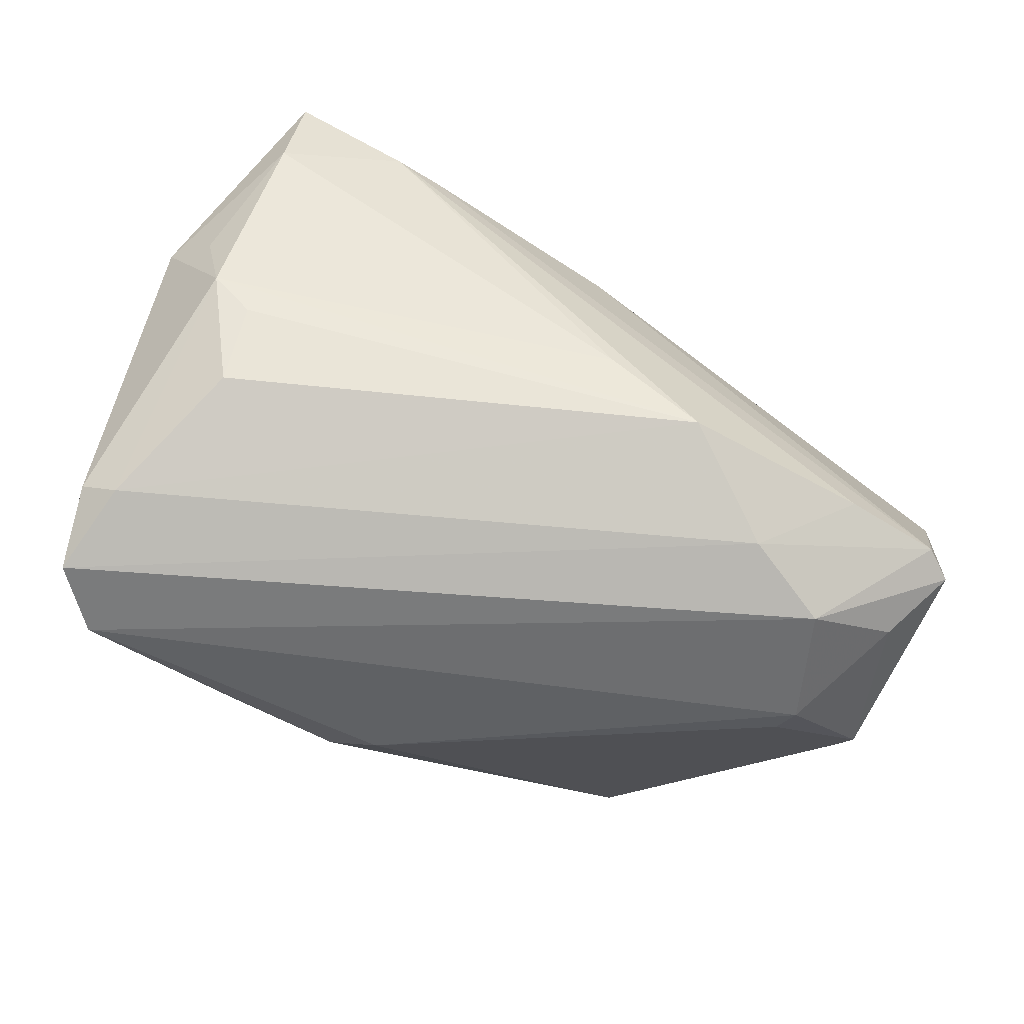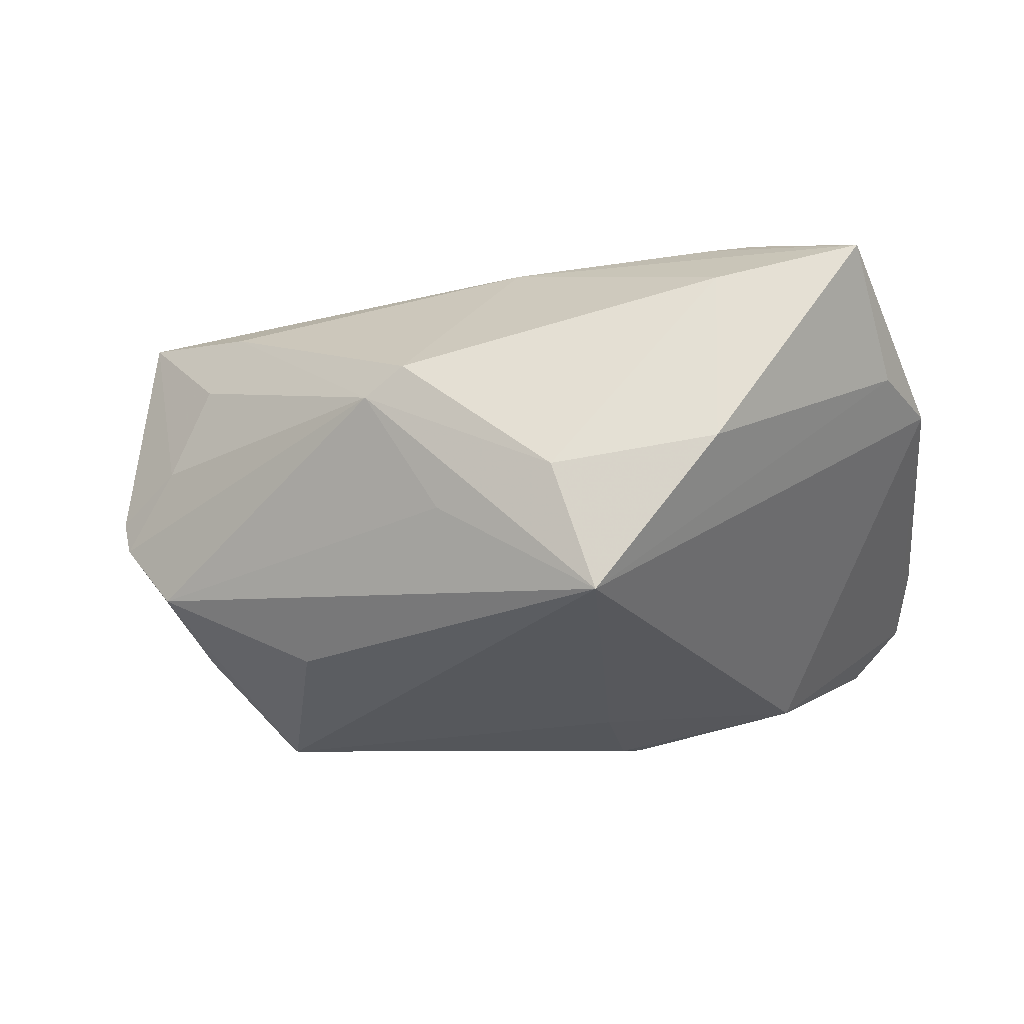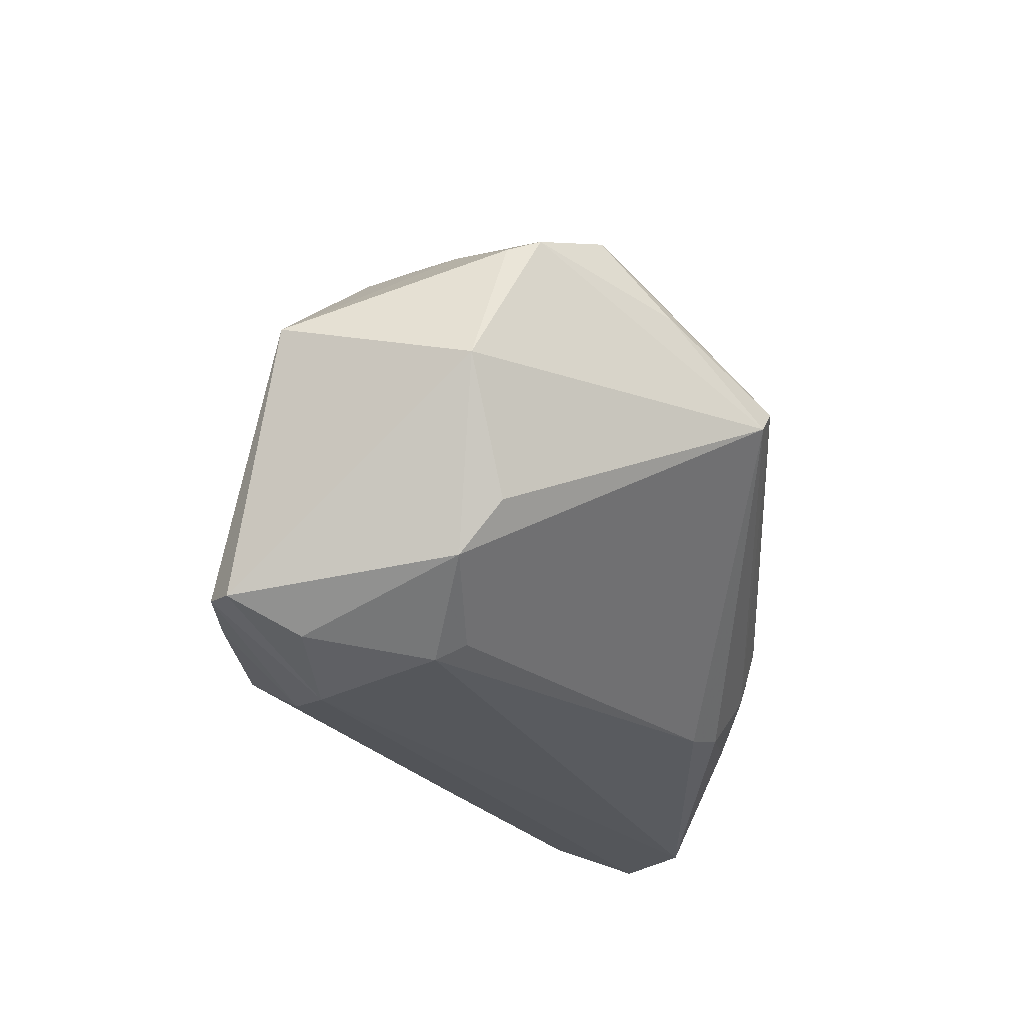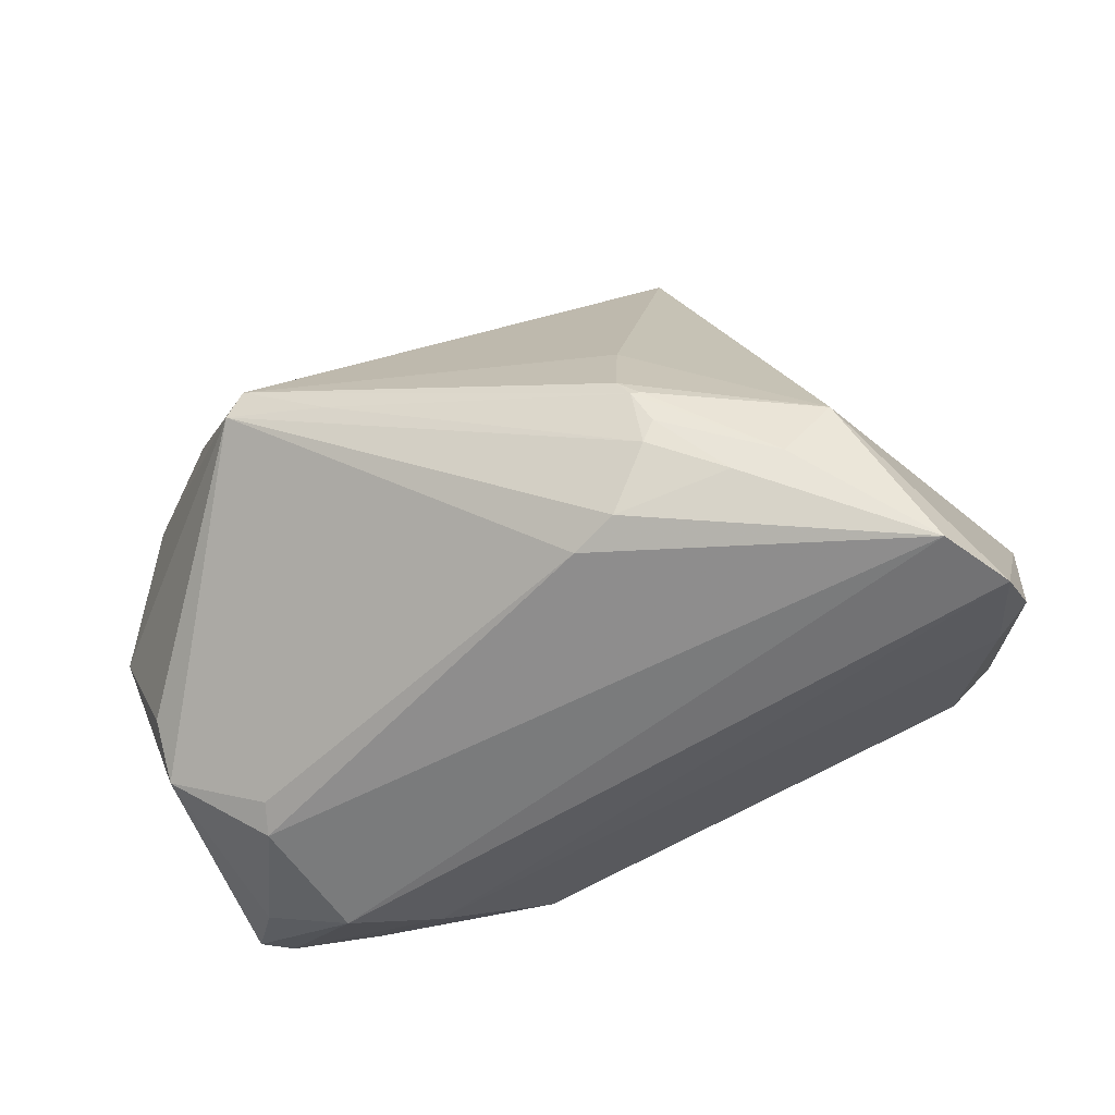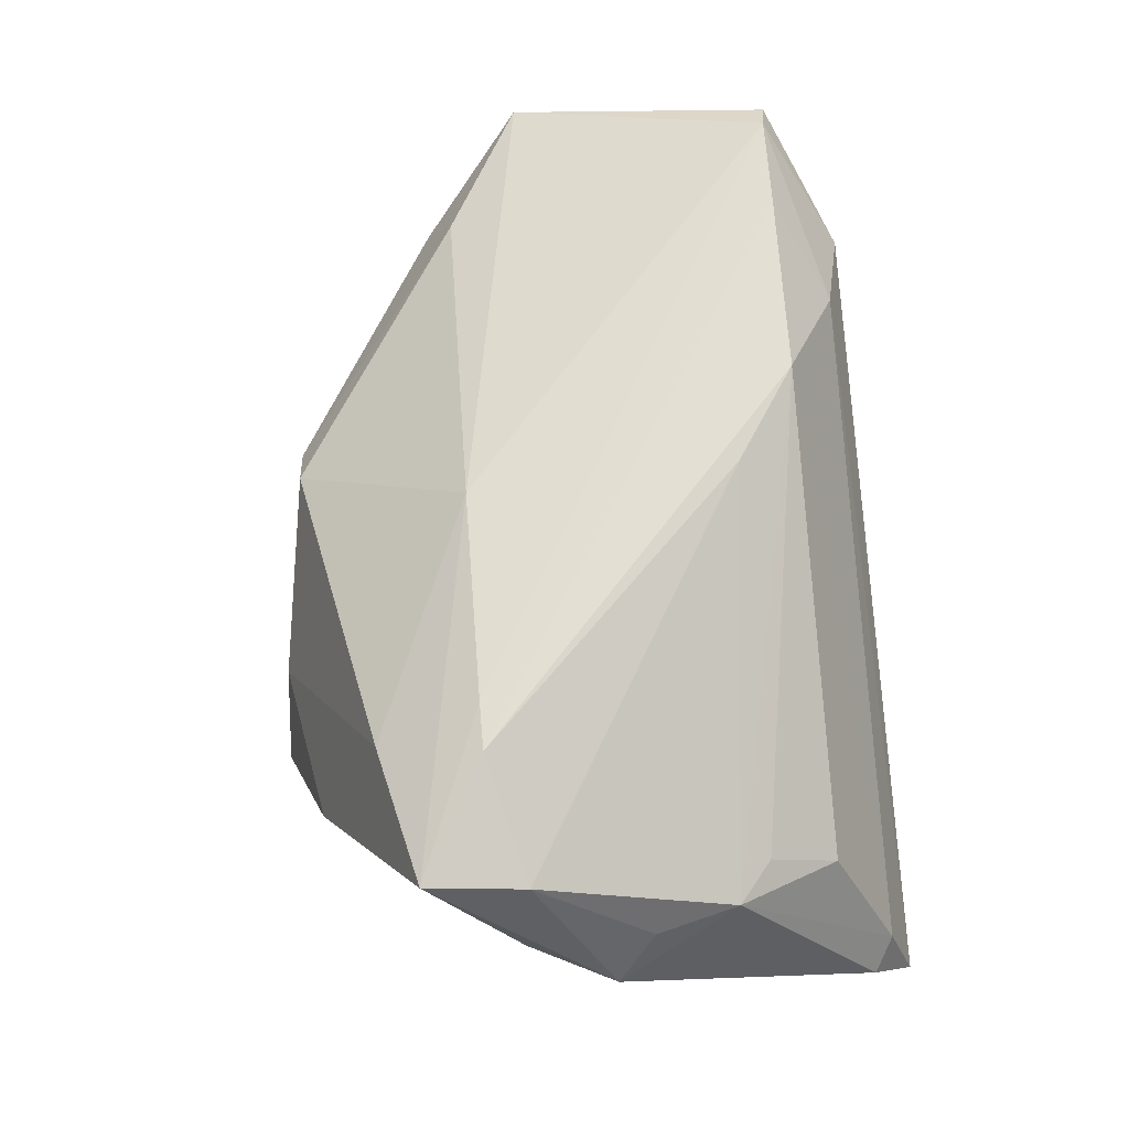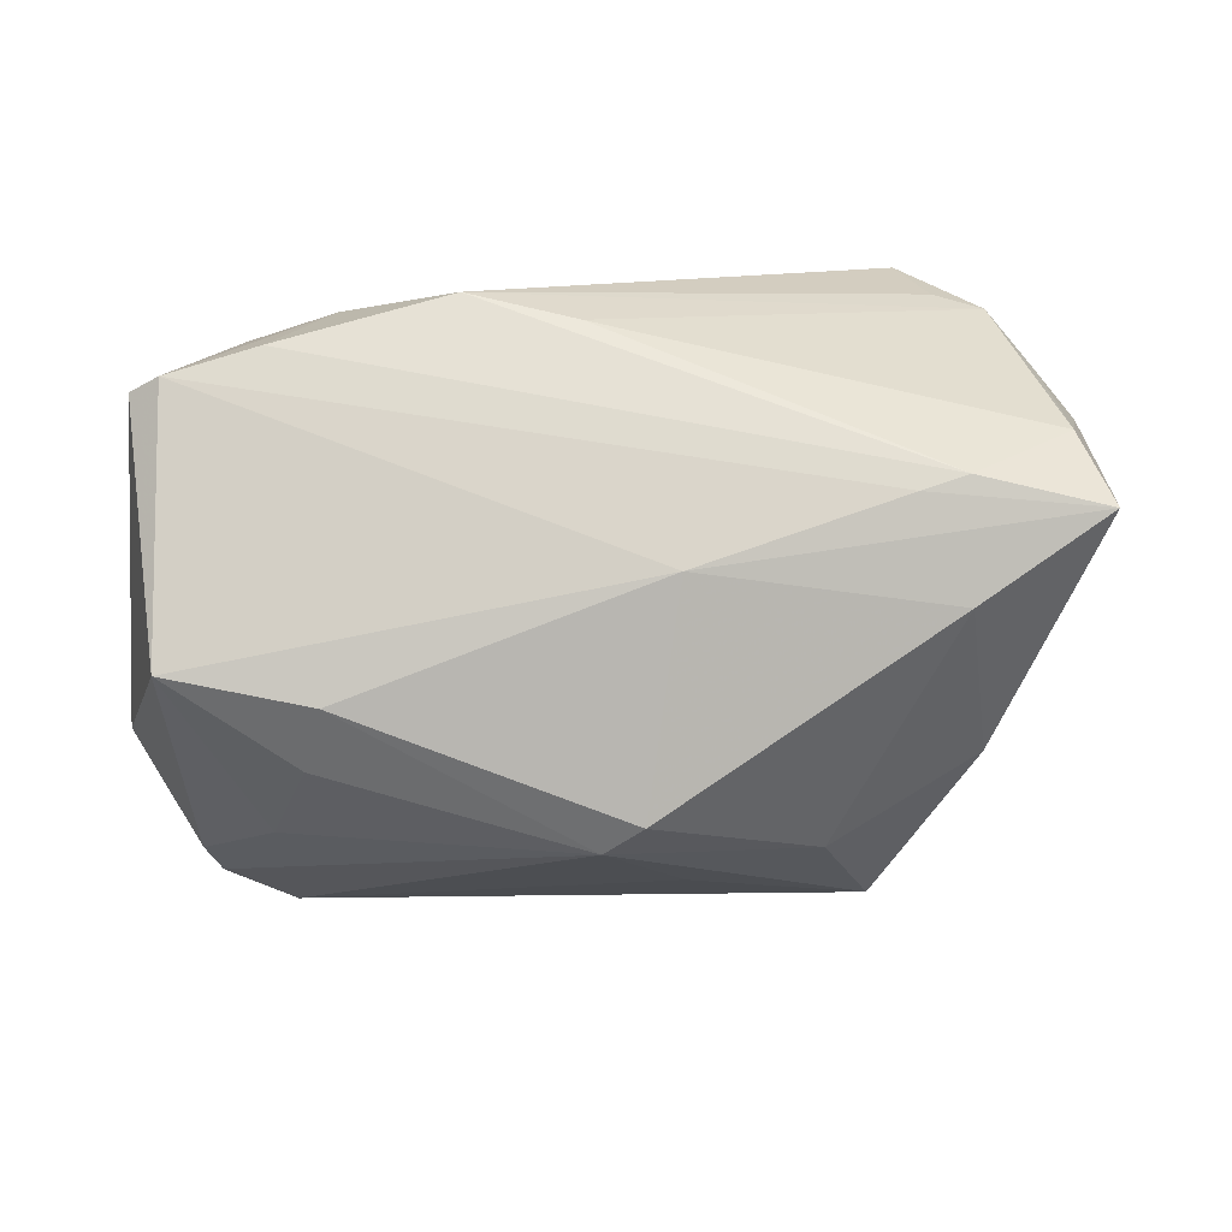
<metadata>
{"format":"obj","ext":"obj","renderer":"f3d","projection":"perspective","resolution":1024,"background":"white","views":[{"elev":-63.4,"azim":-28.2,"up":"+Y"},{"elev":-6.3,"azim":-169.8,"up":"+Z"},{"elev":-24.1,"azim":92.7,"up":"+Y"},{"elev":-51.9,"azim":-168.0,"up":"+Y"},{"elev":66.8,"azim":-96.6,"up":"+Z"},{"elev":64.1,"azim":159.3,"up":"+Z"}]}
</metadata>
<code>
v -0.05007 0.01434 0.02674
v -0.01335 -0.009256 -0.03706
v 0.02172 -0.03131 0.02396
v 0.05146 -0.02328 0.001216
v -0.01612 -0.01168 -0.03684
v -0.04661 -0.01421 0.01521
v -0.01066 0.04157 -0.0005186
v -0.02537 -0.02337 -0.03245
v 0.008942 -0.02375 0.03207
v 0.05611 0.01472 -0.00455
v -0.02919 0.01772 0.03174
v 0.02645 0.02258 -0.02476
v 0.009787 0.03719 0.01341
v 0.004926 0.03797 -0.005505
v 0.03843 -0.02961 0.001105
v 0.04352 -0.03008 0.02039
v -0.0027 -0.0157 0.03163
v -0.03155 -0.02129 -0.03224
v -0.05764 0.004949 0.009496
v 0.01487 0.0369 0.009395
v 0.03891 -0.03163 0.004866
v -0.01588 -0.01895 -0.03497
v -0.05171 -0.009861 0.01551
v 0.04265 0.01788 0.01391
v 0.04785 0.01862 0.002158
v -0.03731 -0.01351 -0.03148
v -0.04731 -0.03338 -0.02578
v 0.03185 -0.02492 0.03207
v -0.0316 0.03824 0.00309
v 0.0325 -0.03419 0.01934
v 0.05961 -0.0009802 -0.0005943
v -0.0166 0.0434 -0.01674
v -0.03099 0.03012 0.02522
v -0.01724 -0.01613 -0.03579
v -0.05392 0.00029 0.01523
v 0.05479 0.01653 -0.008565
v -0.05202 -0.03066 -0.007502
v -0.00625 -0.02772 -0.02753
v -0.0129 0.003158 -0.03294
v 0.03907 0.01488 0.02198
v -0.01501 -0.01193 -0.03703
v 0.04763 0.02027 -0.01604
v 0.04748 -0.0263 0.02888
v -0.01143 -0.02617 -0.03082
v 0.03328 0.002965 -0.03716
v -0.04604 -0.02289 0.009118
v -0.03523 0.01791 0.03207
v 0.05496 0.005059 0.02268
v 0.02265 -0.002568 -0.03655
v -0.04938 0.02642 0.02973
v -0.002151 0.01668 0.02944
v -0.05574 -0.0283 -0.0102
v 0.05251 -0.01684 -0.003916
v 0.04352 0.01166 -0.02444
v -0.05309 0.01525 0.01336
v -0.05371 -0.03419 -0.01859
v 0.0355 -8.184e-05 -0.036
v 0.04378 -0.02553 0.03143
f 12 32 42
f 48 31 10
f 4 57 53
f 53 31 4
f 57 31 53
f 51 58 48
f 32 7 20
f 20 7 13
f 21 30 27
f 27 38 21
f 4 16 21
f 21 16 30
f 32 12 45
f 45 54 57
f 45 12 42
f 42 54 45
f 29 7 32
f 29 55 50
f 32 55 29
f 50 51 33
f 33 51 13
f 13 7 33
f 33 29 50
f 7 29 33
f 40 51 48
f 13 51 40
f 40 20 13
f 42 32 14
f 14 20 42
f 32 20 14
f 42 20 36
f 36 54 42
f 36 10 31
f 36 31 57
f 57 54 36
f 24 40 48
f 20 40 24
f 11 51 50
f 58 51 11
f 30 58 3
f 43 58 30
f 30 16 43
f 43 16 4
f 4 31 43
f 43 31 48
f 48 58 43
f 4 21 15
f 15 21 38
f 15 57 4
f 15 38 57
f 32 45 39
f 39 45 2
f 39 26 32
f 2 26 39
f 27 26 18
f 18 8 27
f 34 8 18
f 57 38 44
f 44 38 27
f 27 8 44
f 49 45 57
f 56 26 27
f 27 30 56
f 30 3 56
f 20 24 25
f 10 36 25
f 25 36 20
f 48 10 25
f 25 24 48
f 50 1 47
f 47 11 50
f 46 9 6
f 5 18 26
f 5 26 2
f 22 8 34
f 22 44 8
f 57 44 22
f 22 49 57
f 37 56 3
f 37 9 46
f 37 3 9
f 52 56 37
f 58 11 28
f 11 47 28
f 28 47 9
f 28 3 58
f 9 3 28
f 9 47 17
f 17 47 1
f 46 6 23
f 23 17 1
f 23 37 46
f 52 37 23
f 23 6 9
f 9 17 23
f 34 18 41
f 18 5 41
f 41 22 34
f 49 22 41
f 45 49 41
f 2 45 41
f 41 5 2
f 52 23 19
f 19 56 52
f 26 56 19
f 19 1 50
f 32 26 19
f 50 55 19
f 19 55 32
f 35 23 1
f 1 19 35
f 35 19 23

</code>
